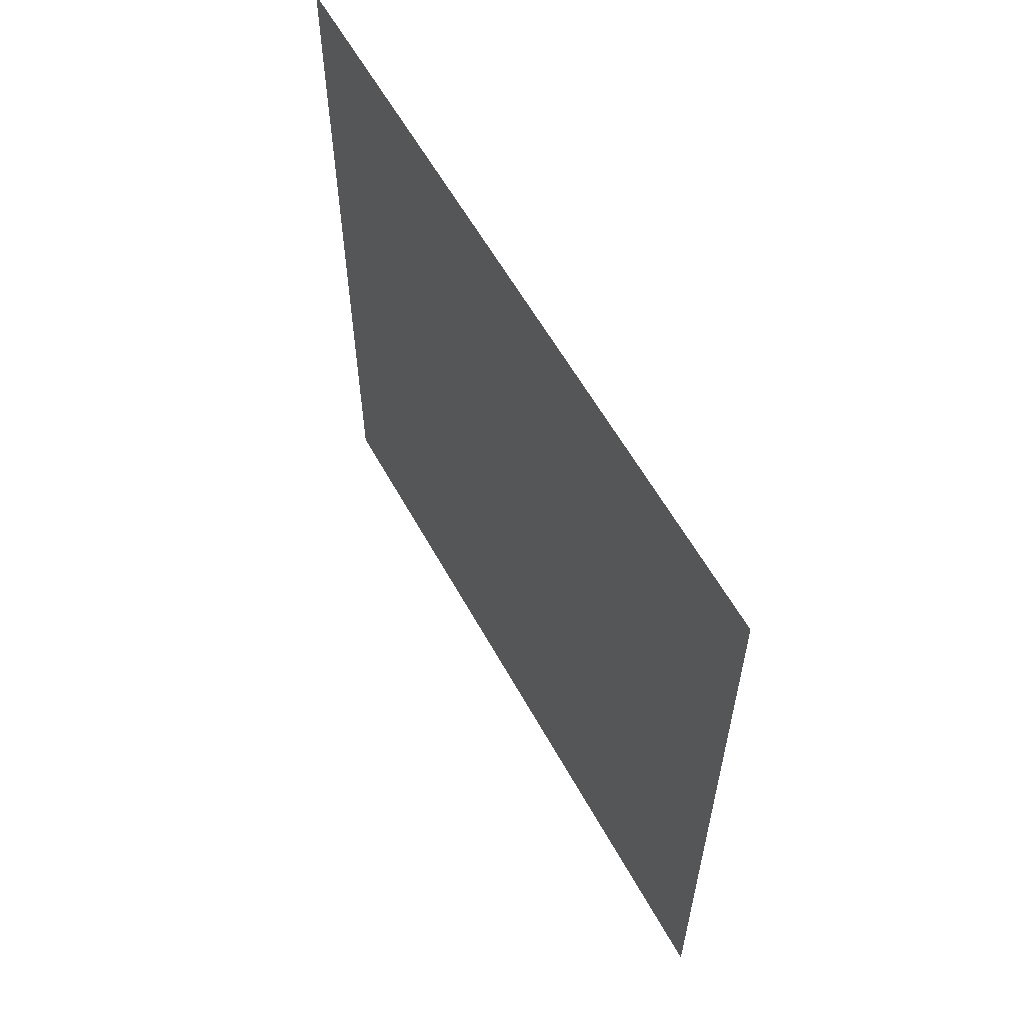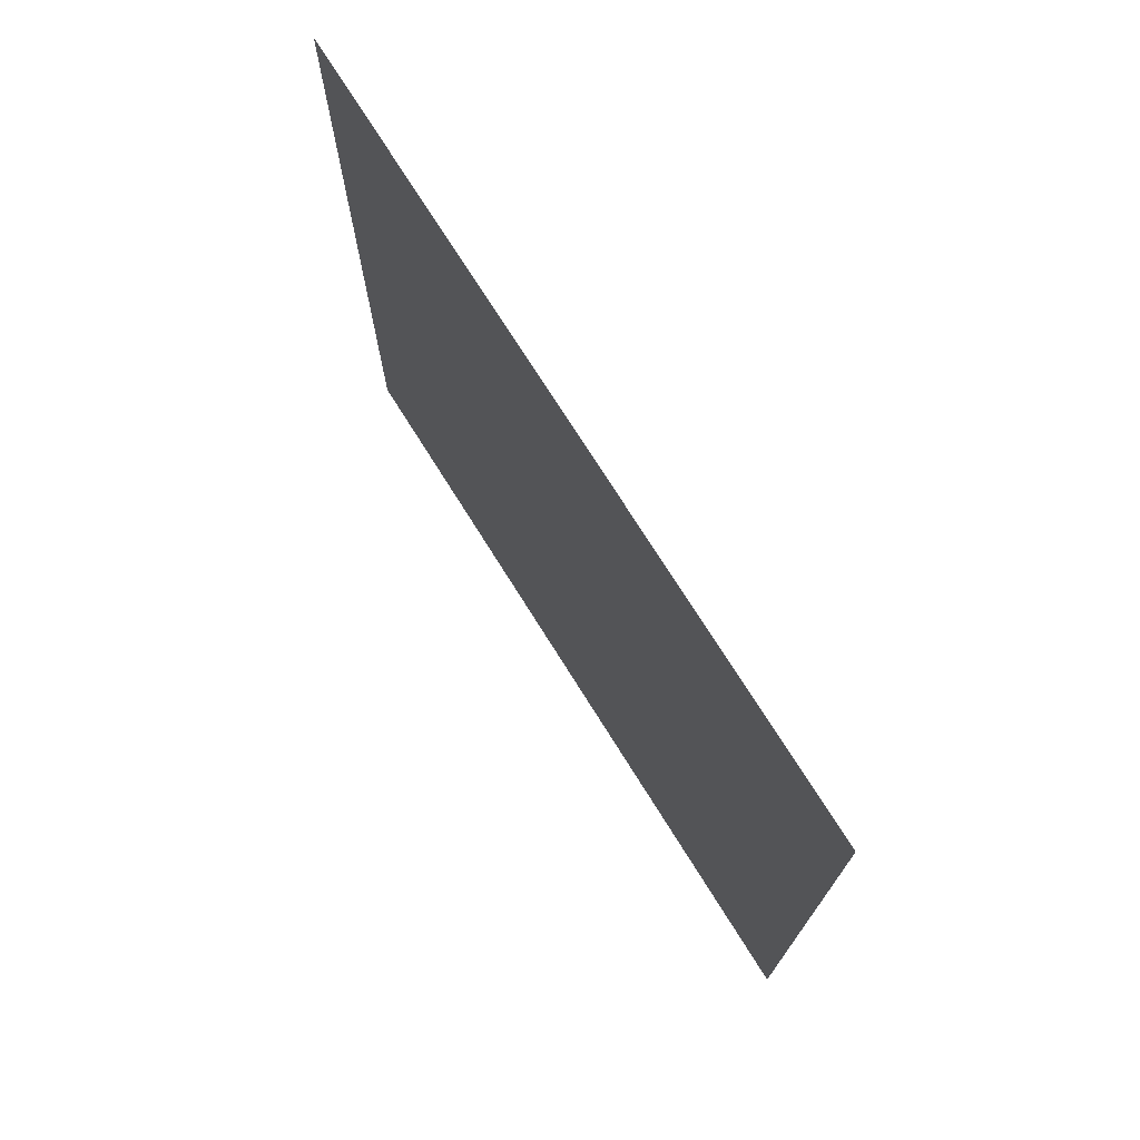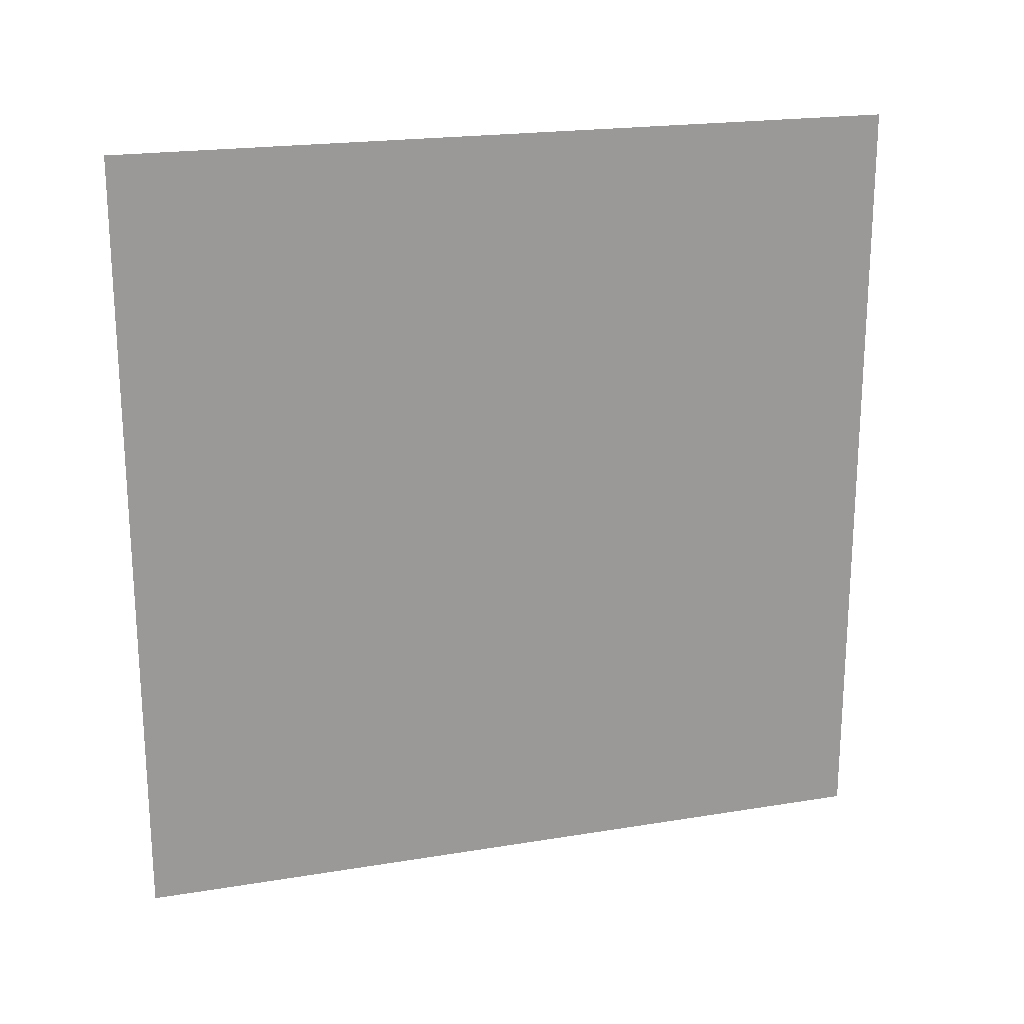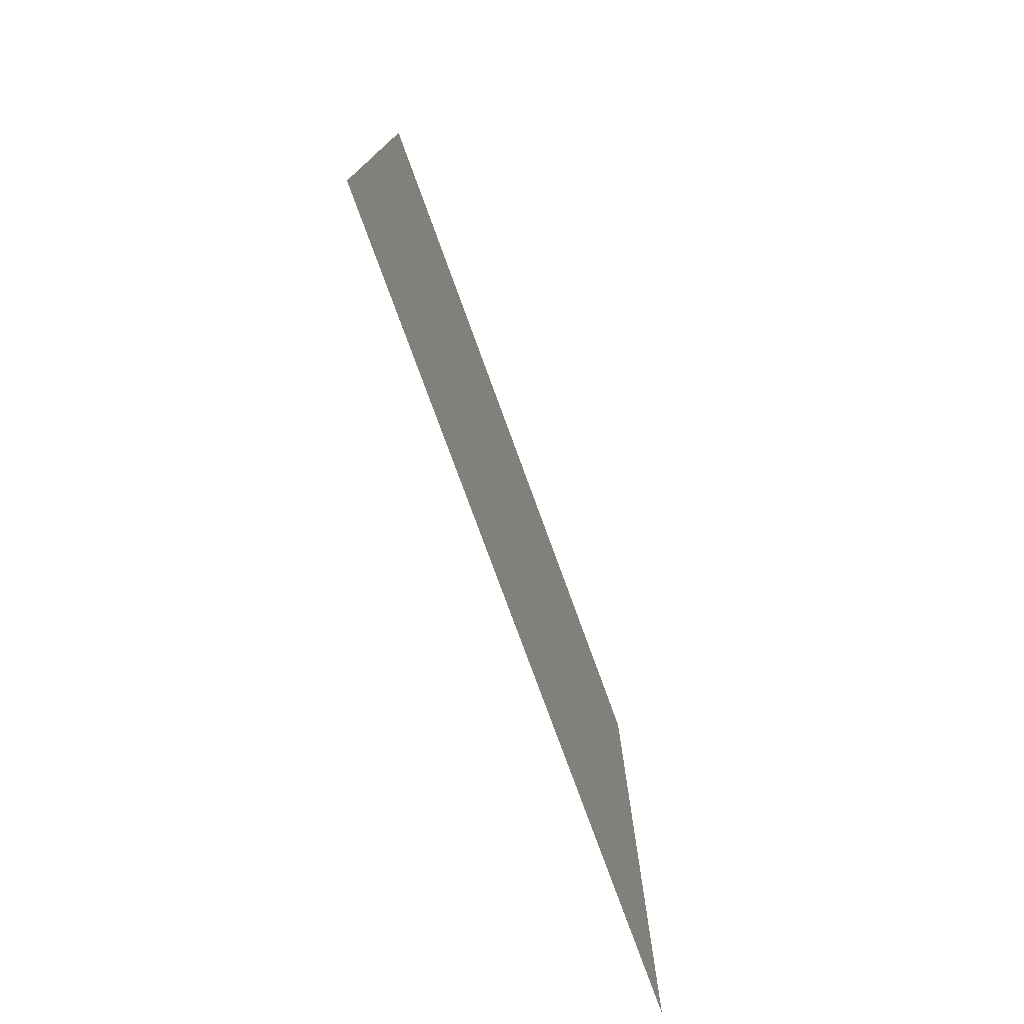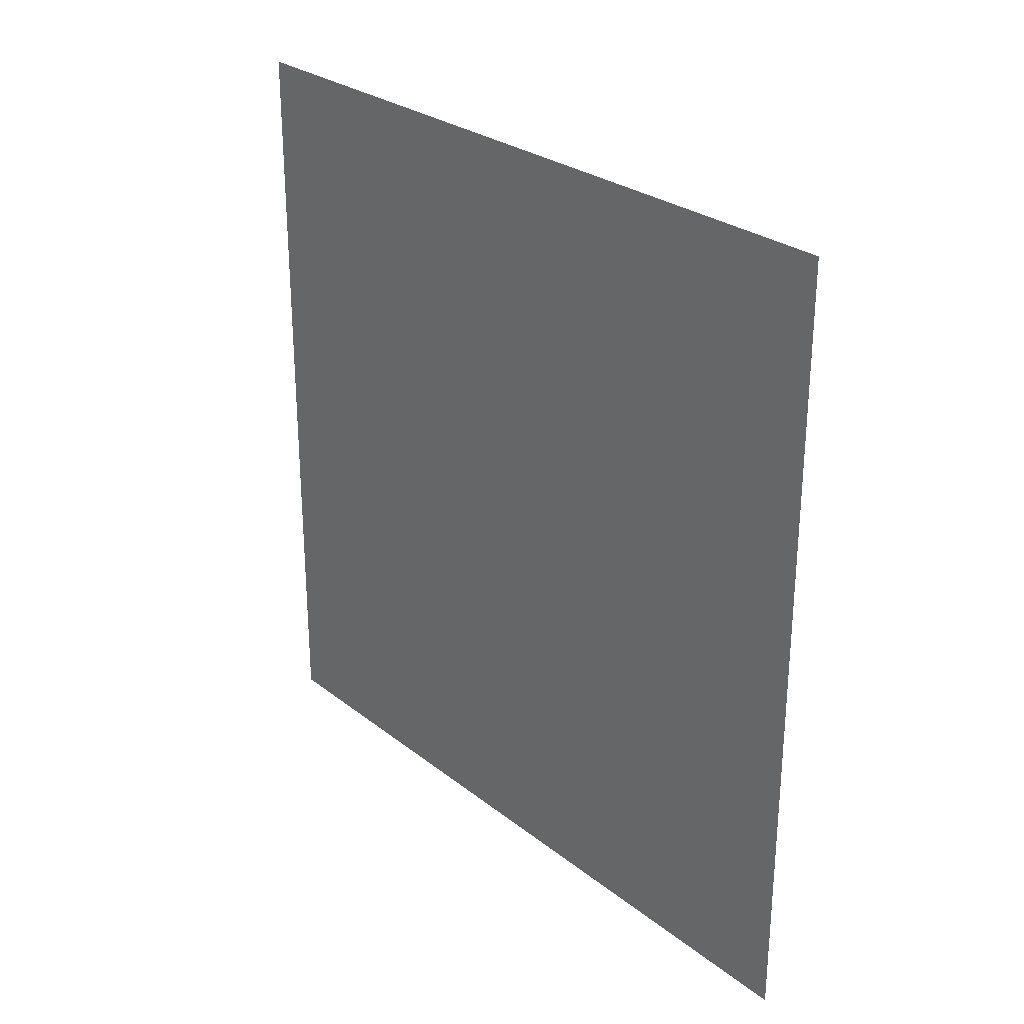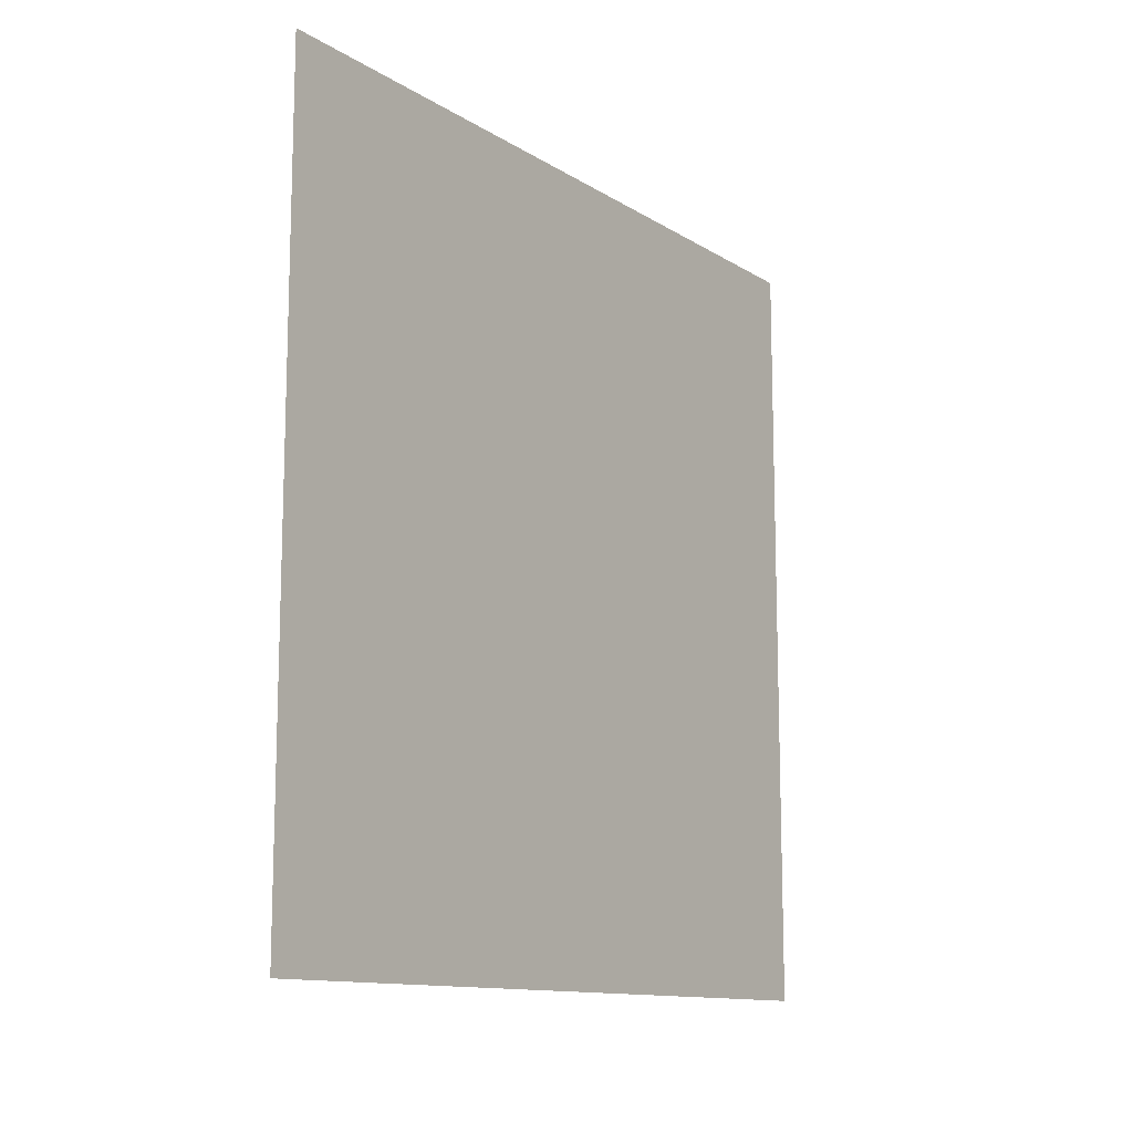
<metadata>
{"format":"obj","ext":"obj","renderer":"f3d","projection":"perspective","resolution":1024,"background":"white","views":[{"elev":59.0,"azim":-28.7,"up":"+Z"},{"elev":73.2,"azim":148.0,"up":"+Y"},{"elev":20.4,"azim":-106.7,"up":"+Y"},{"elev":-76.8,"azim":20.0,"up":"+Z"},{"elev":27.4,"azim":-40.0,"up":"+Y"},{"elev":-12.3,"azim":-144.7,"up":"+Y"}]}
</metadata>
<code>
o Plane
v 0 0.5 0.5
v -0 -0.5 0.5
v 0 0.5 -0.5
v -0 -0.5 -0.5
f 1 2 4 3

</code>
